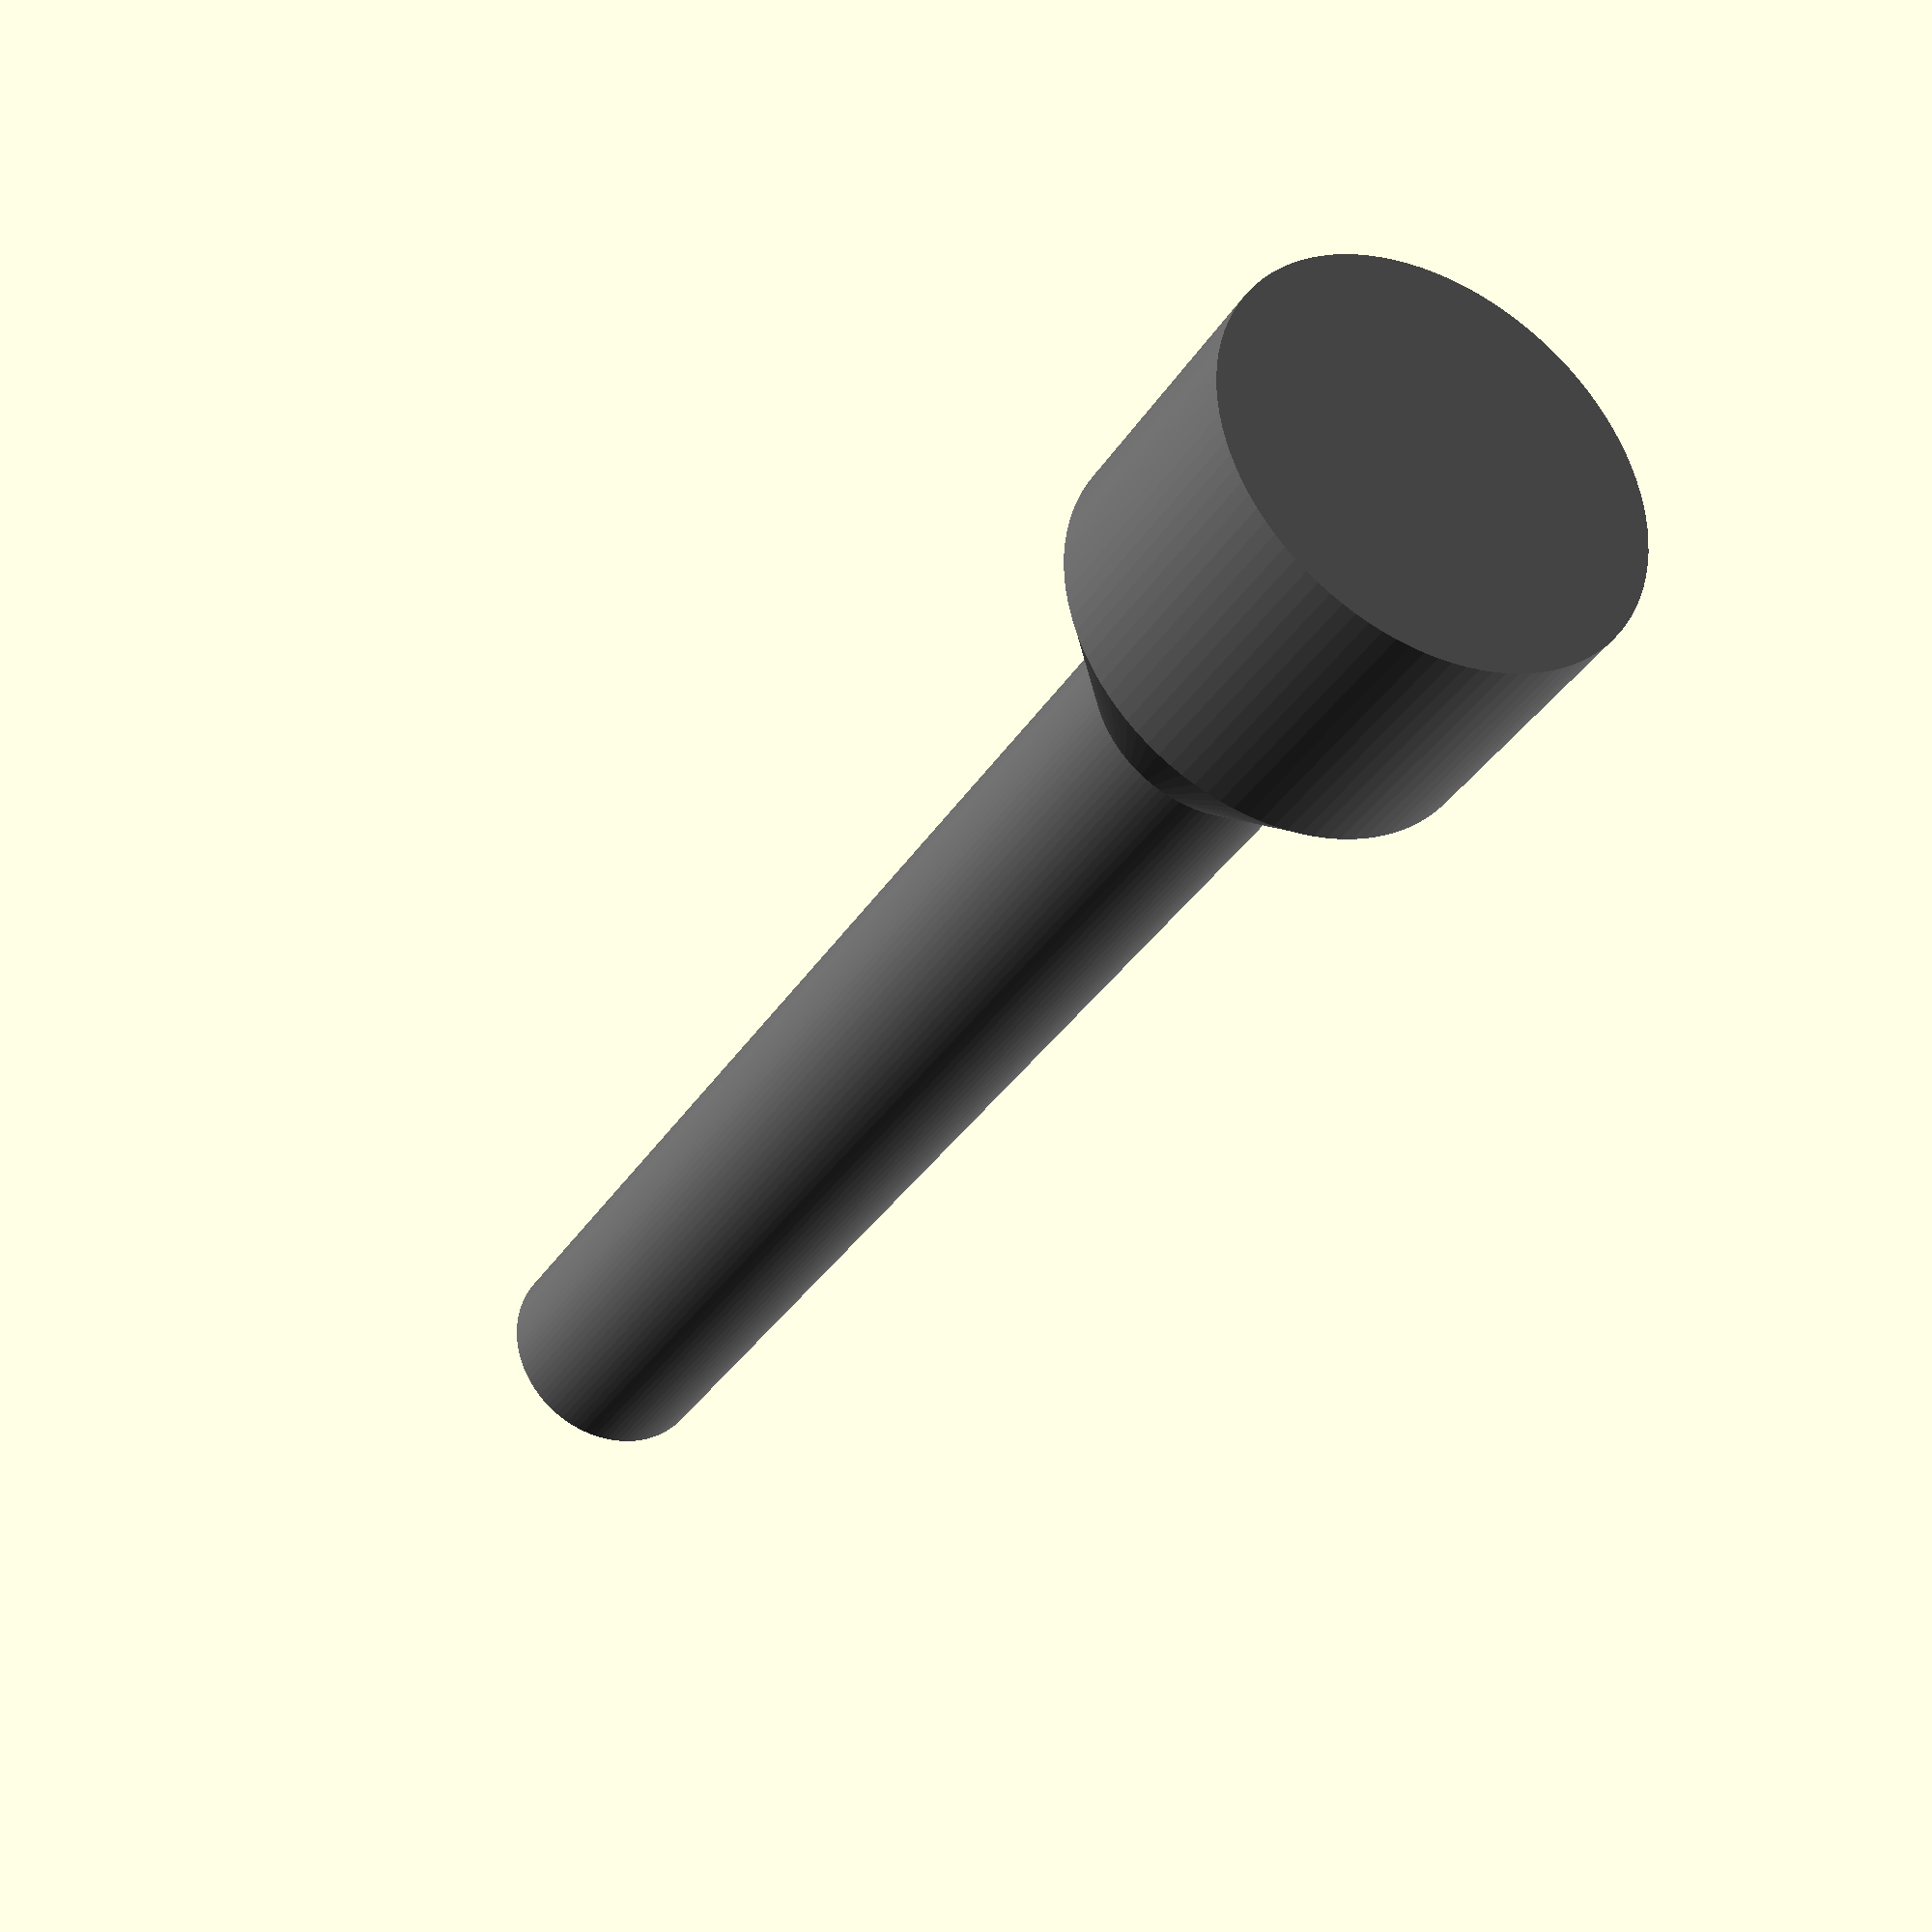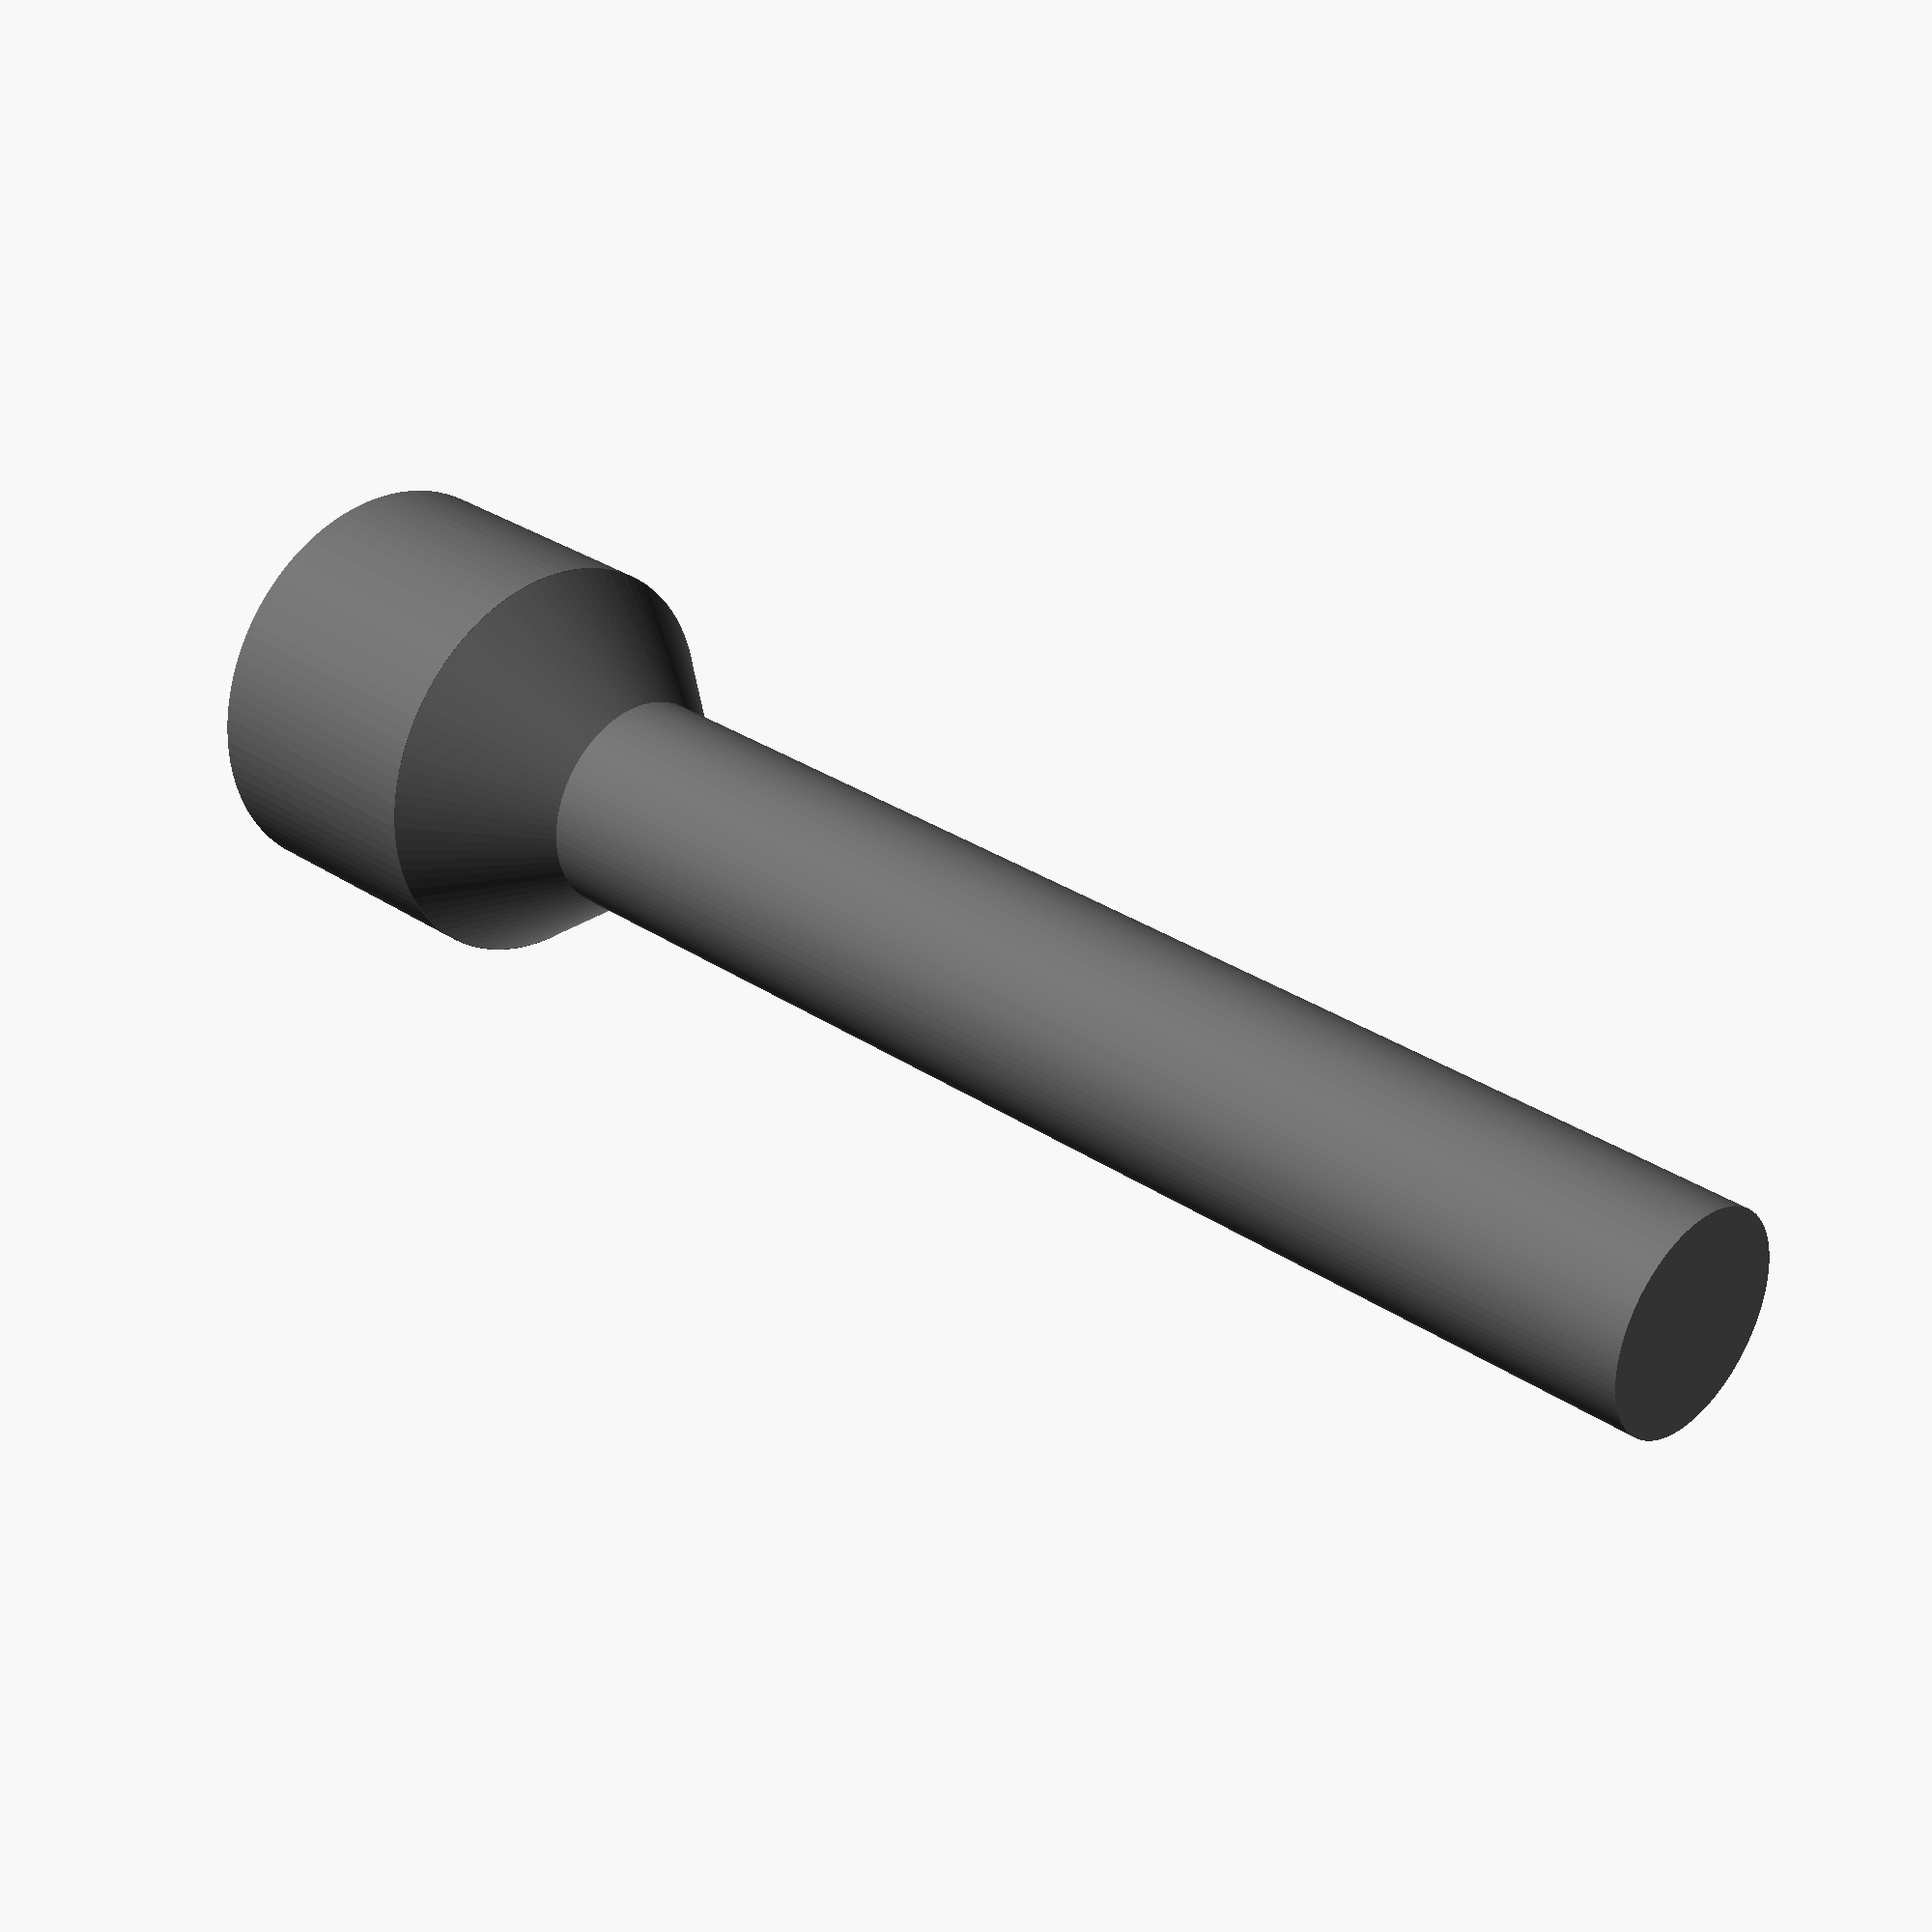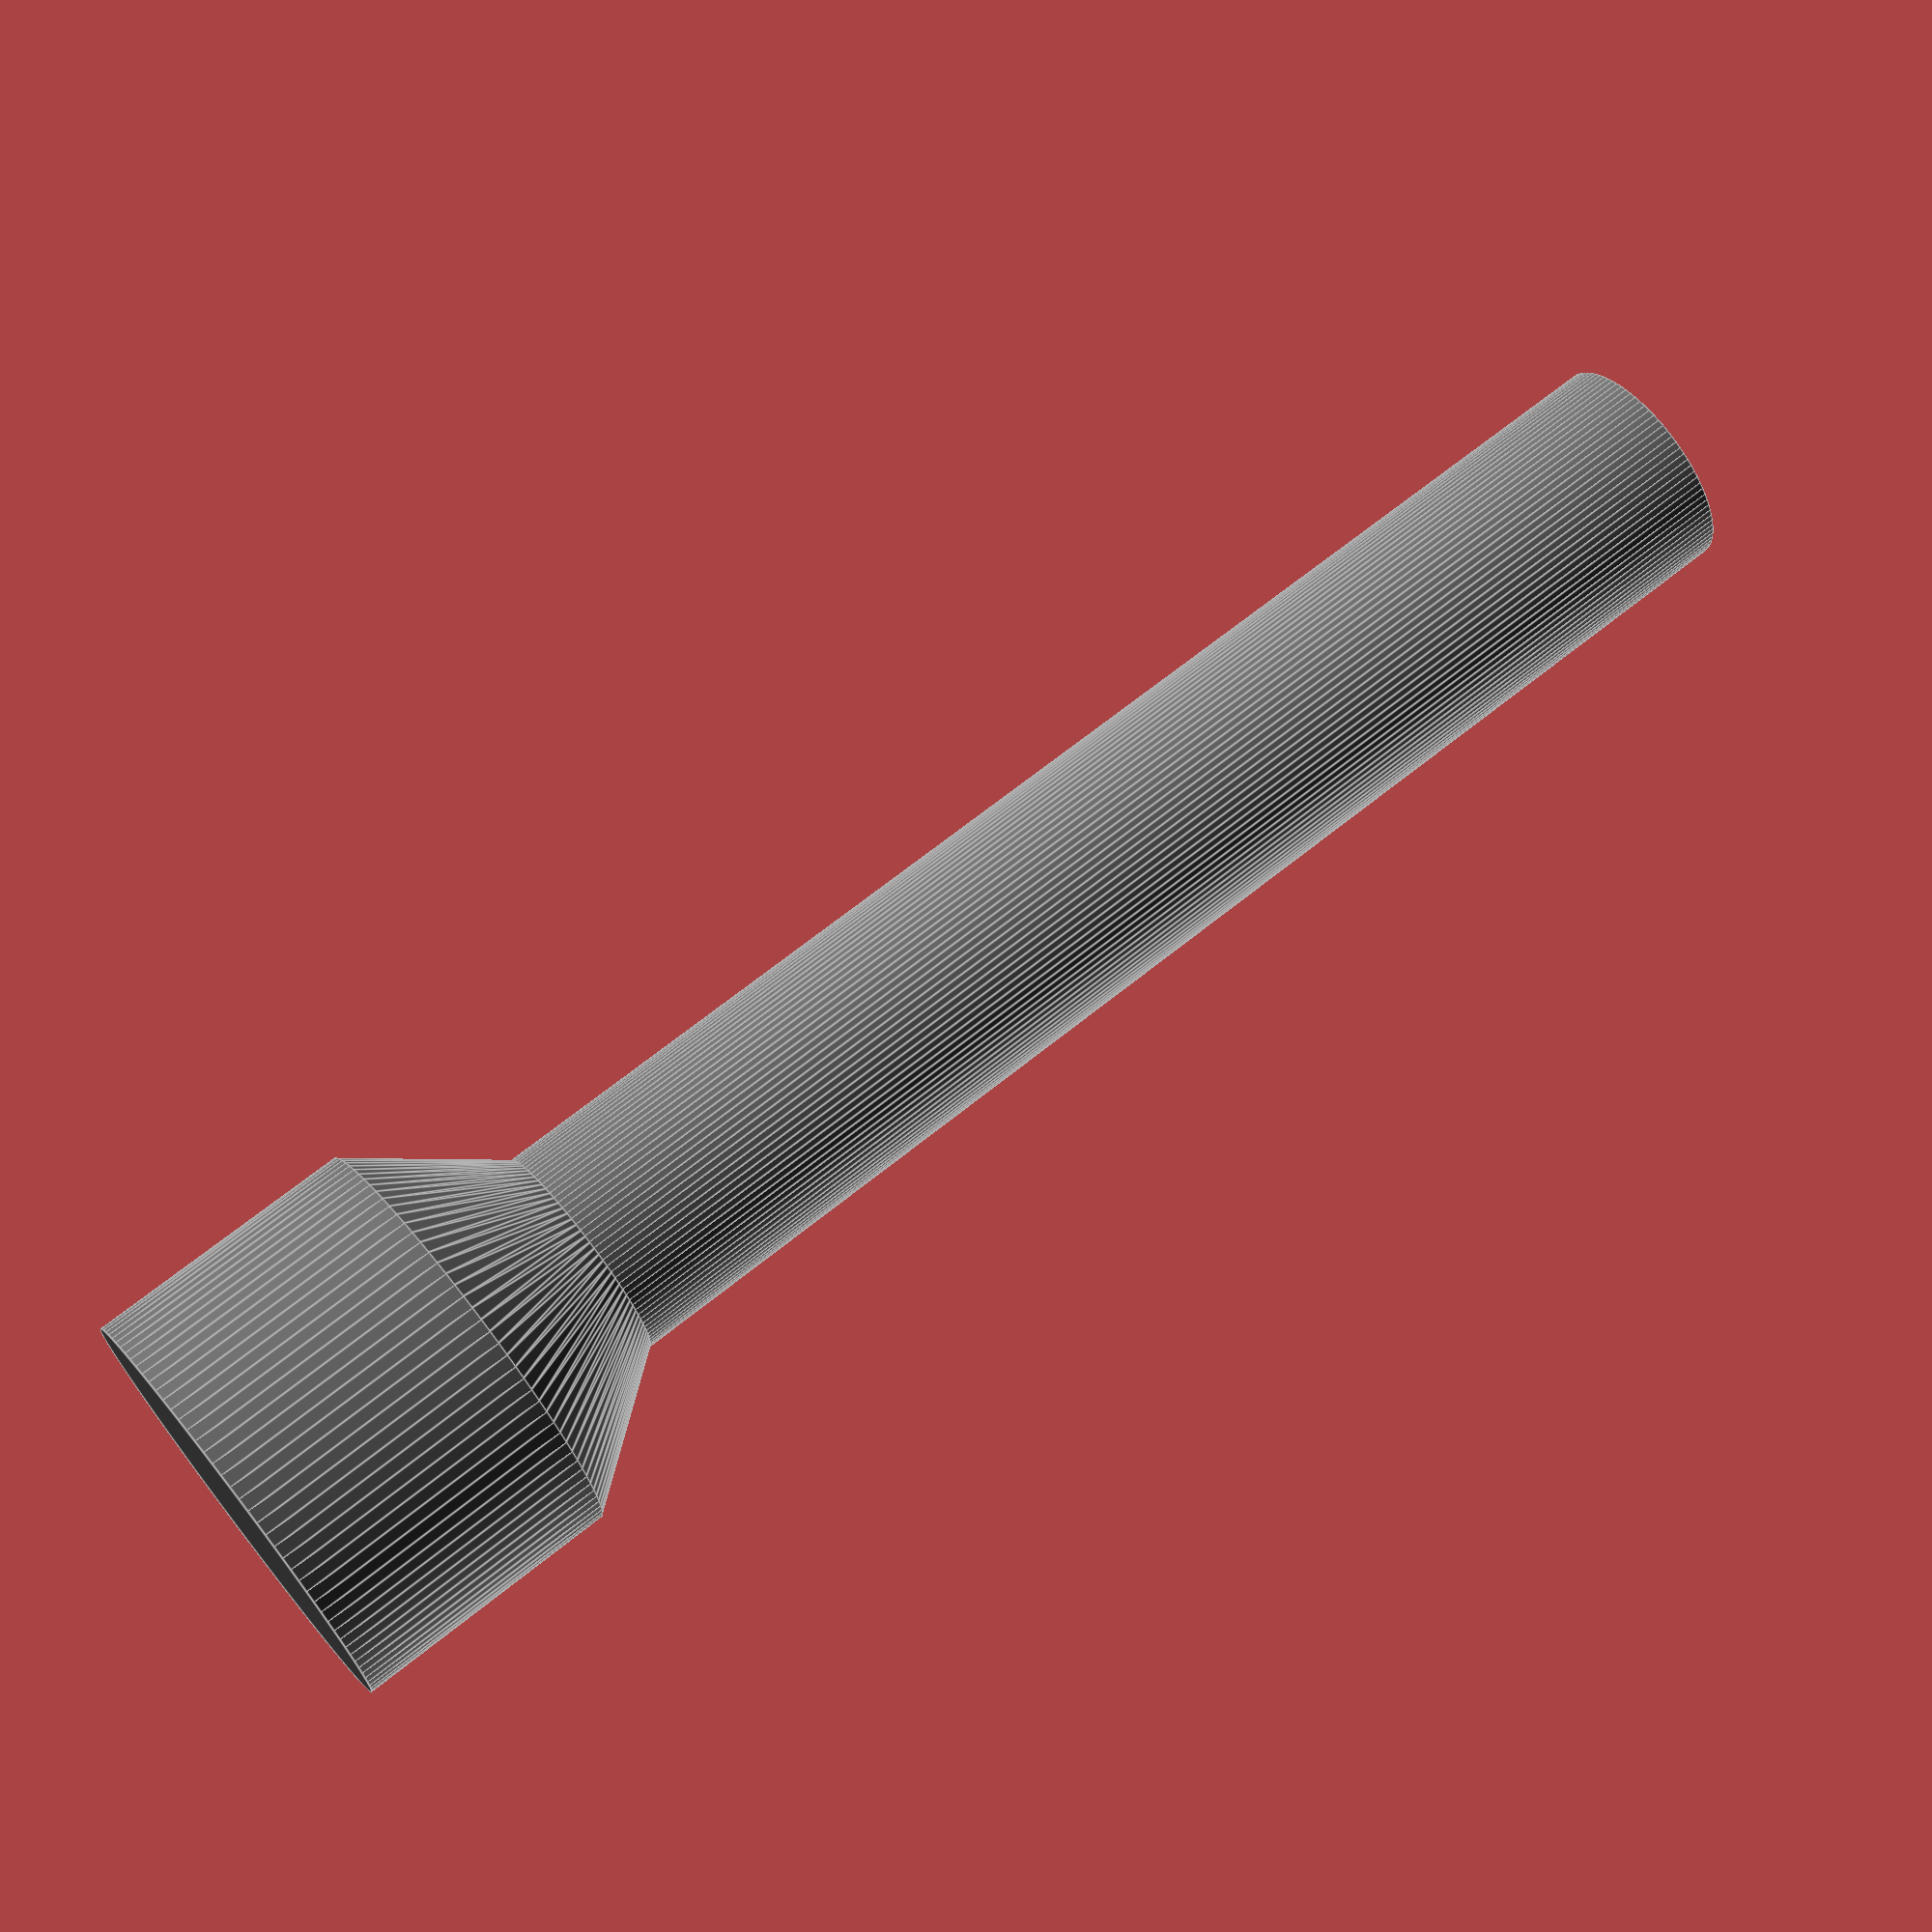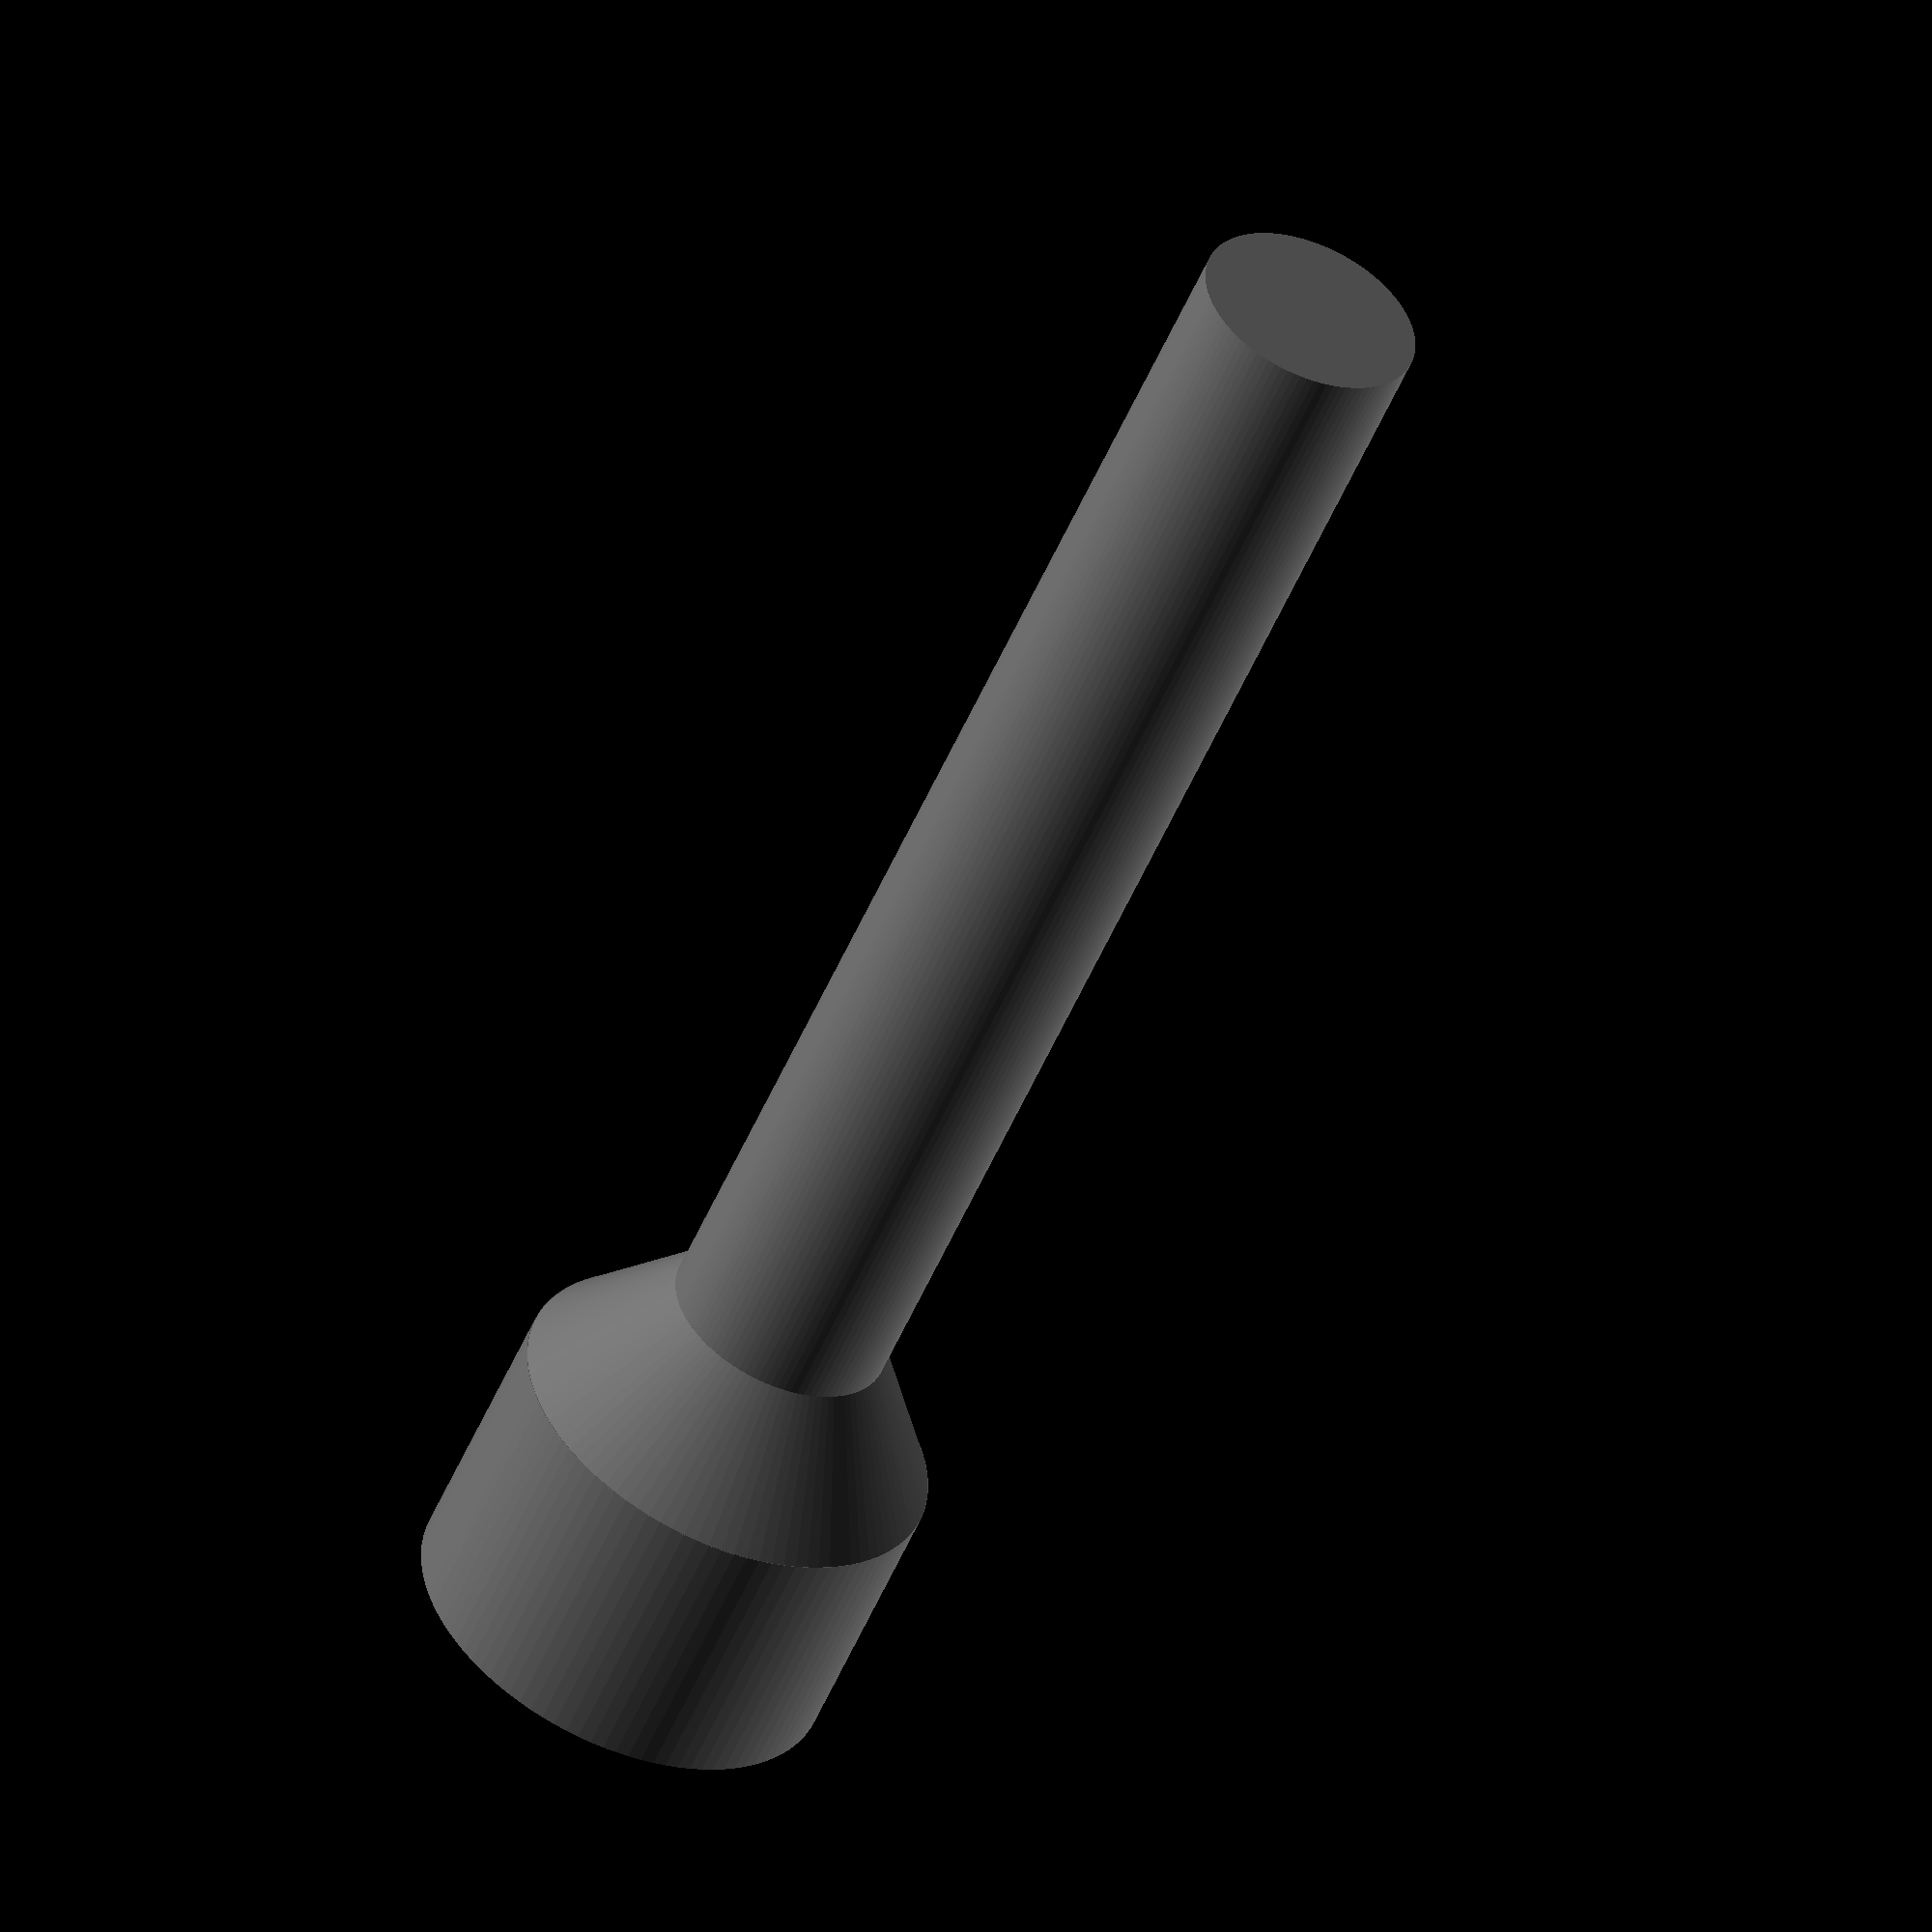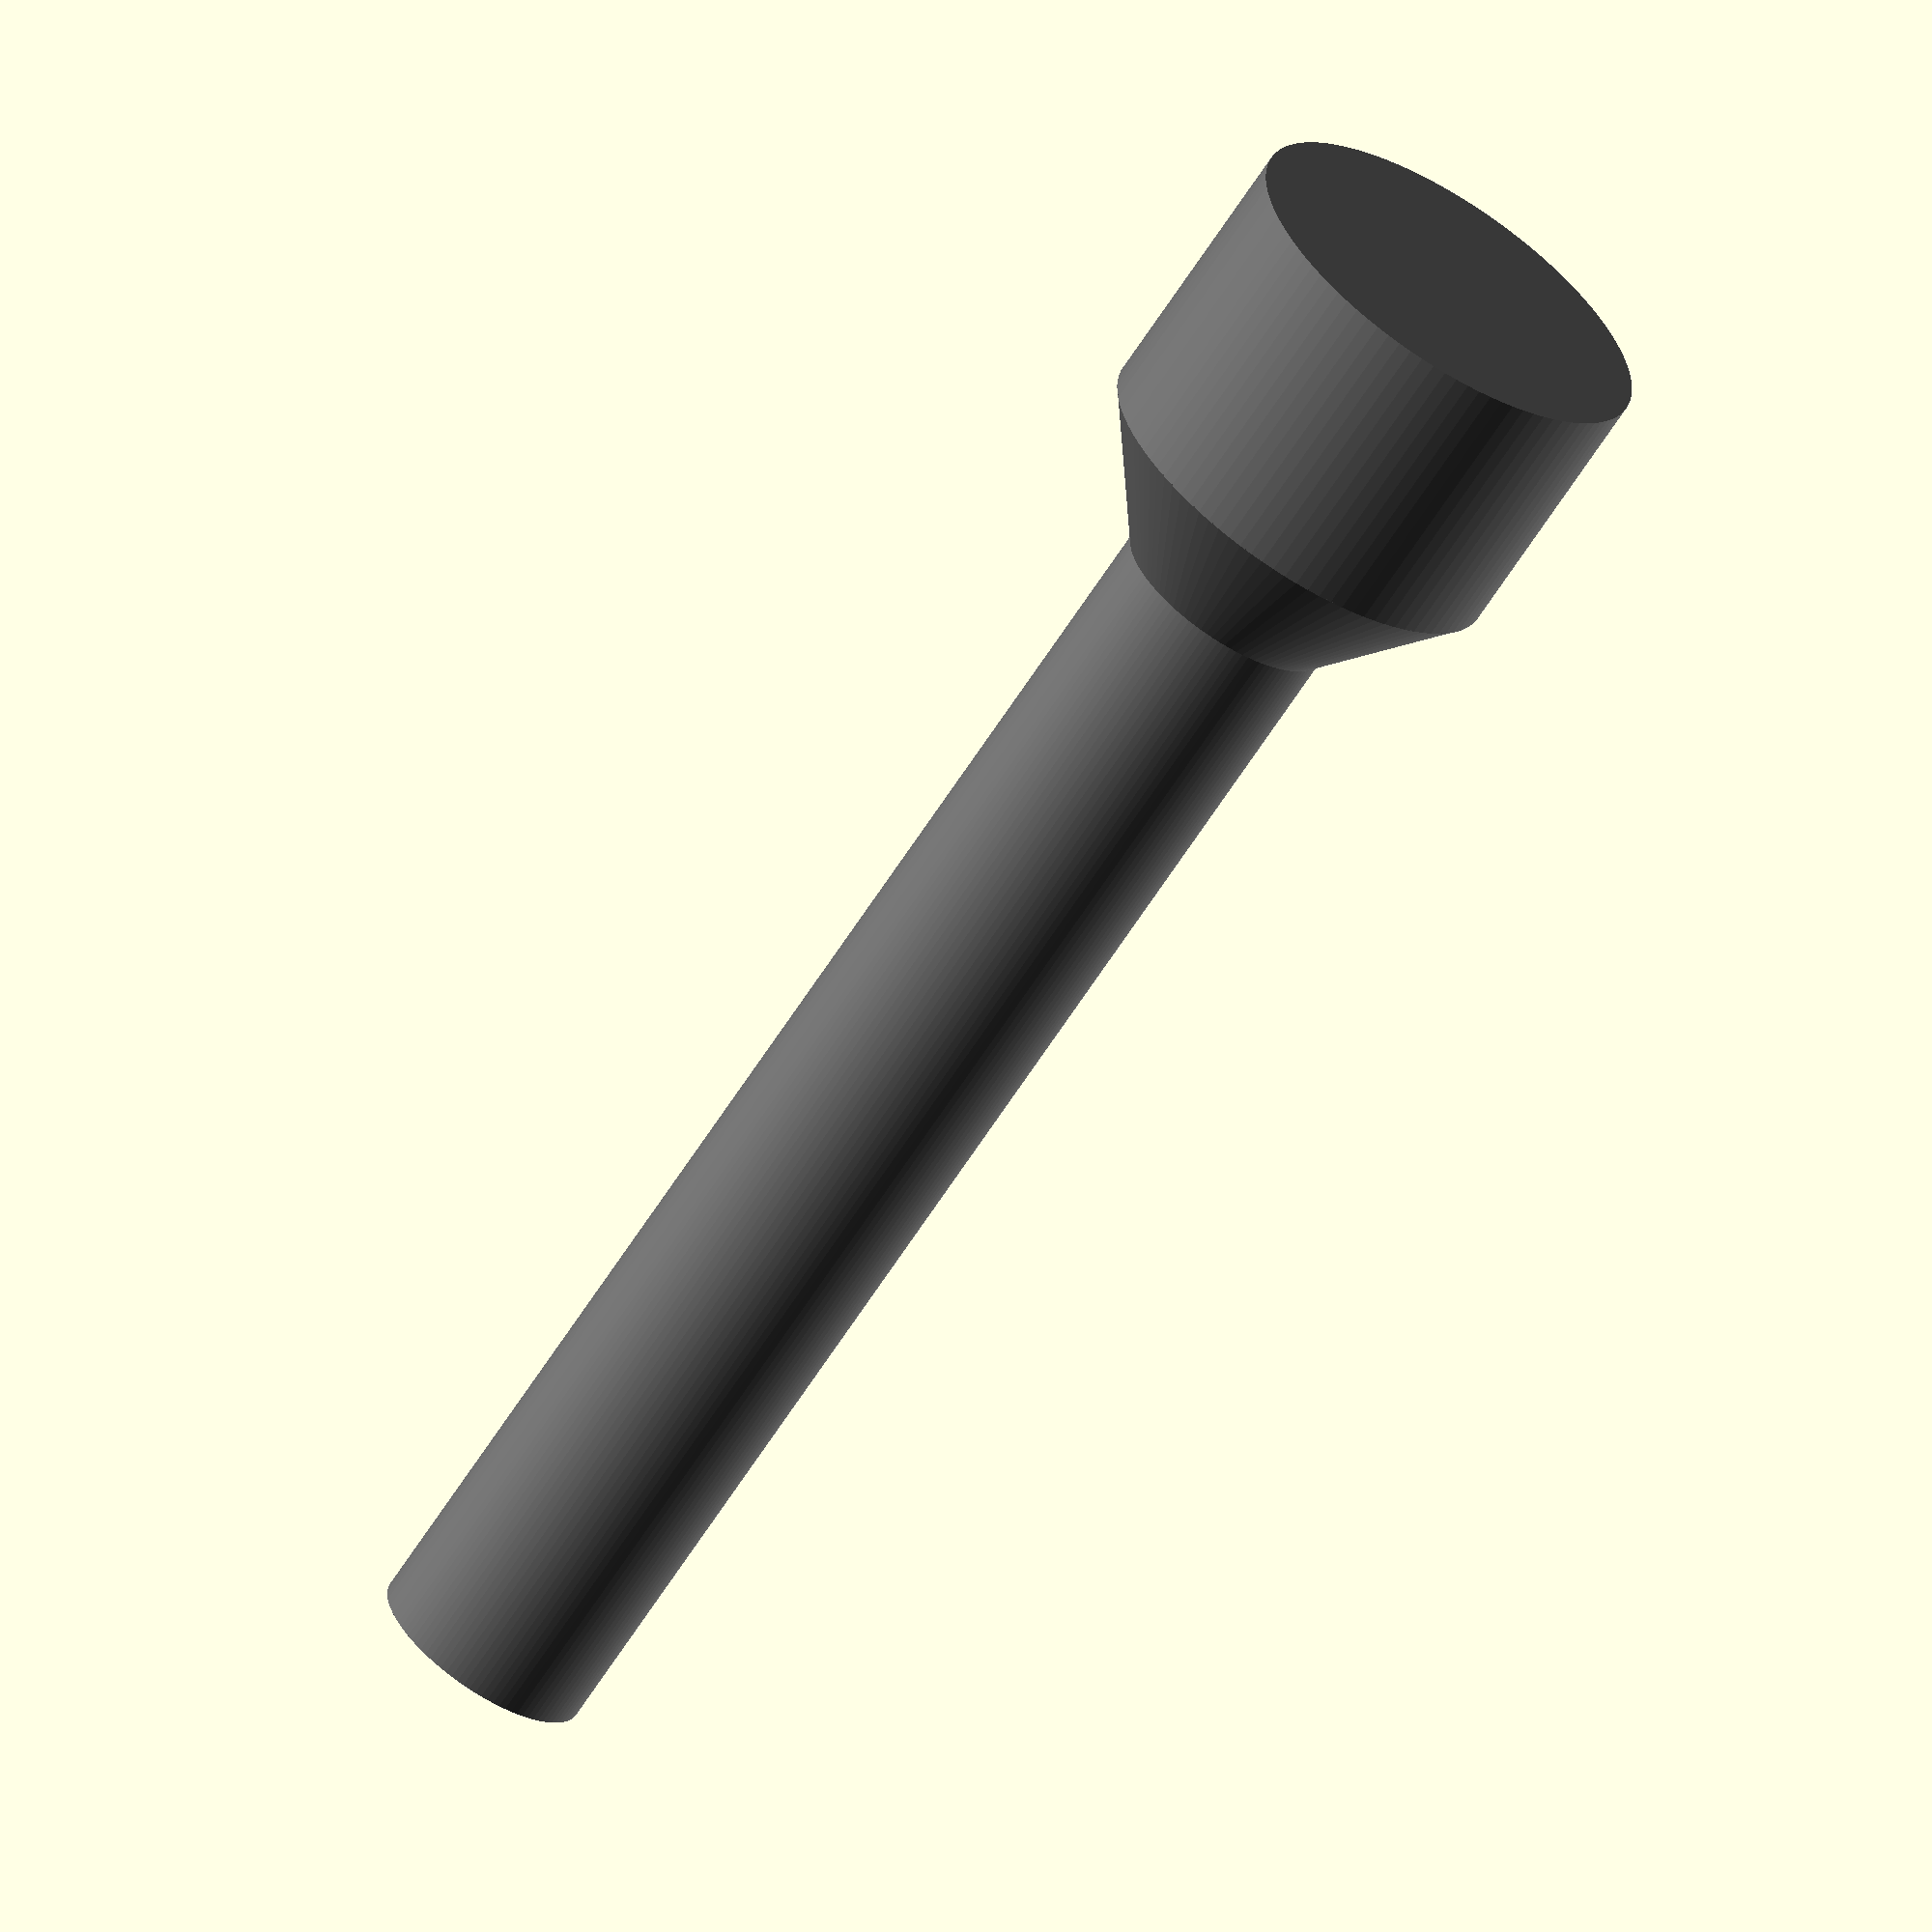
<openscad>
/**
 * bolt
 * @name bolt
 * @description bolt
 * @type enveloppe
 * @parent root
 */
module bolt(_fn = bolt_fn) {
    
    epsilone = 0.01;
    color("DimGray")
    translate([0,0,-20])
        union() {
            translate([0,0,22 - 0.01])
                cylinder(h = 4, d = 6.3, center = false, $fn = _fn);

            translate([0,0,20])
                cylinder(h = 2, d1 = 3.3, d2 = 6.3, center = false, $fn = _fn);
            
            translate([0,0,0.01])
                cylinder(h = 20, d = 3.3, center = false, $fn = _fn);
        }
}

bolt(_fn = 100);
</openscad>
<views>
elev=213.1 azim=197.4 roll=206.9 proj=p view=solid
elev=149.0 azim=102.9 roll=46.3 proj=p view=solid
elev=290.9 azim=306.6 roll=51.4 proj=p view=edges
elev=232.4 azim=117.1 roll=22.6 proj=o view=solid
elev=64.8 azim=264.0 roll=327.4 proj=o view=solid
</views>
